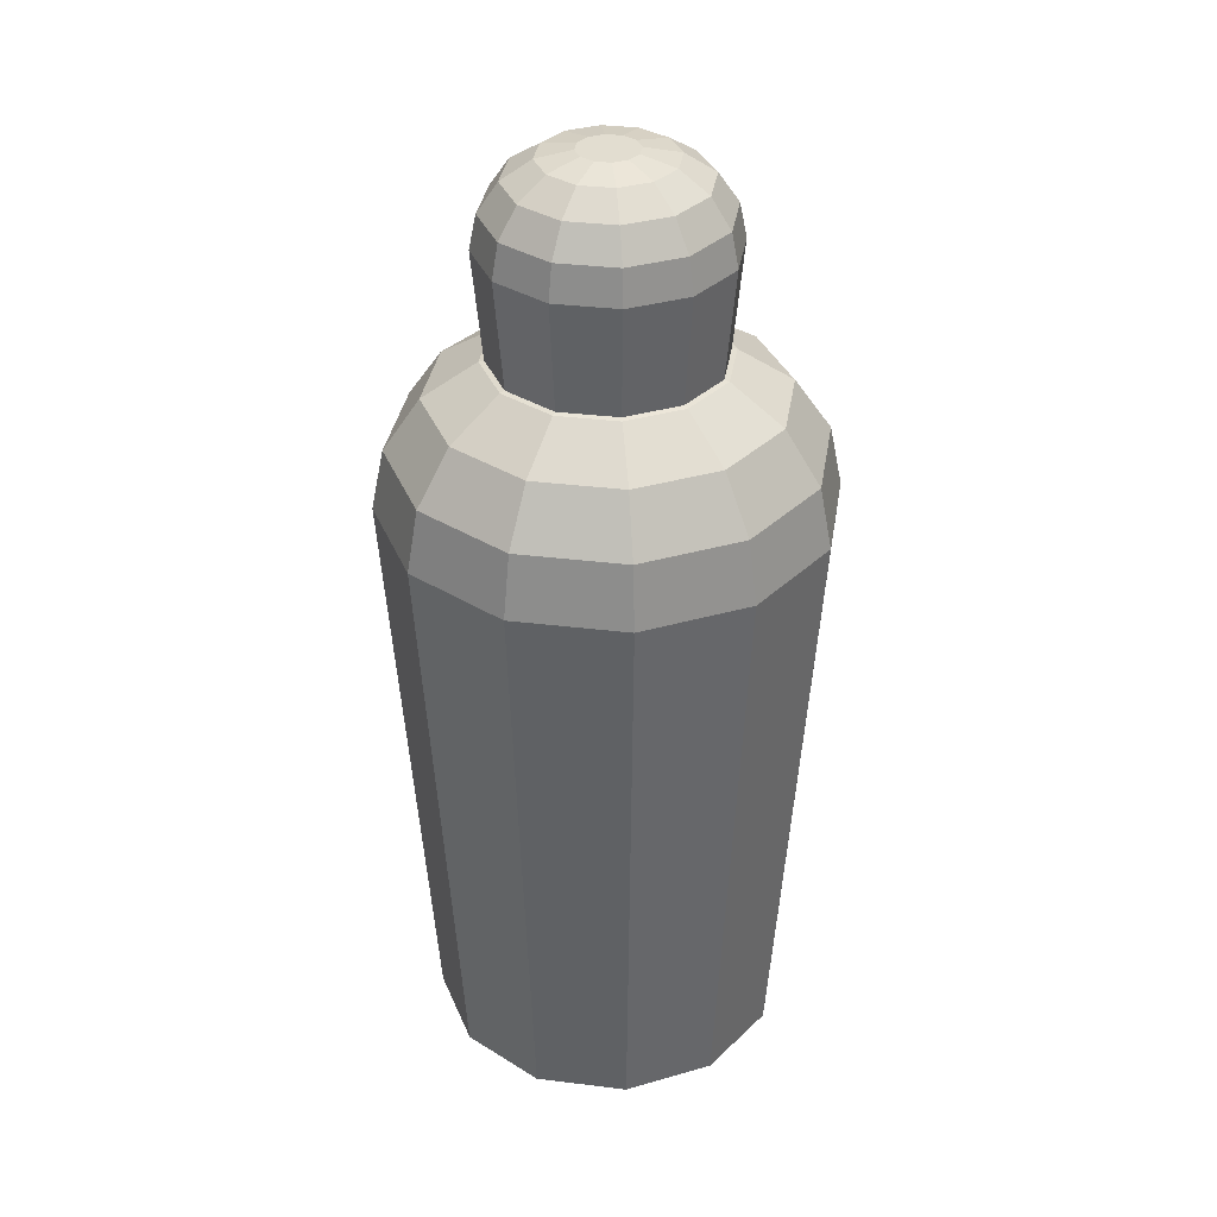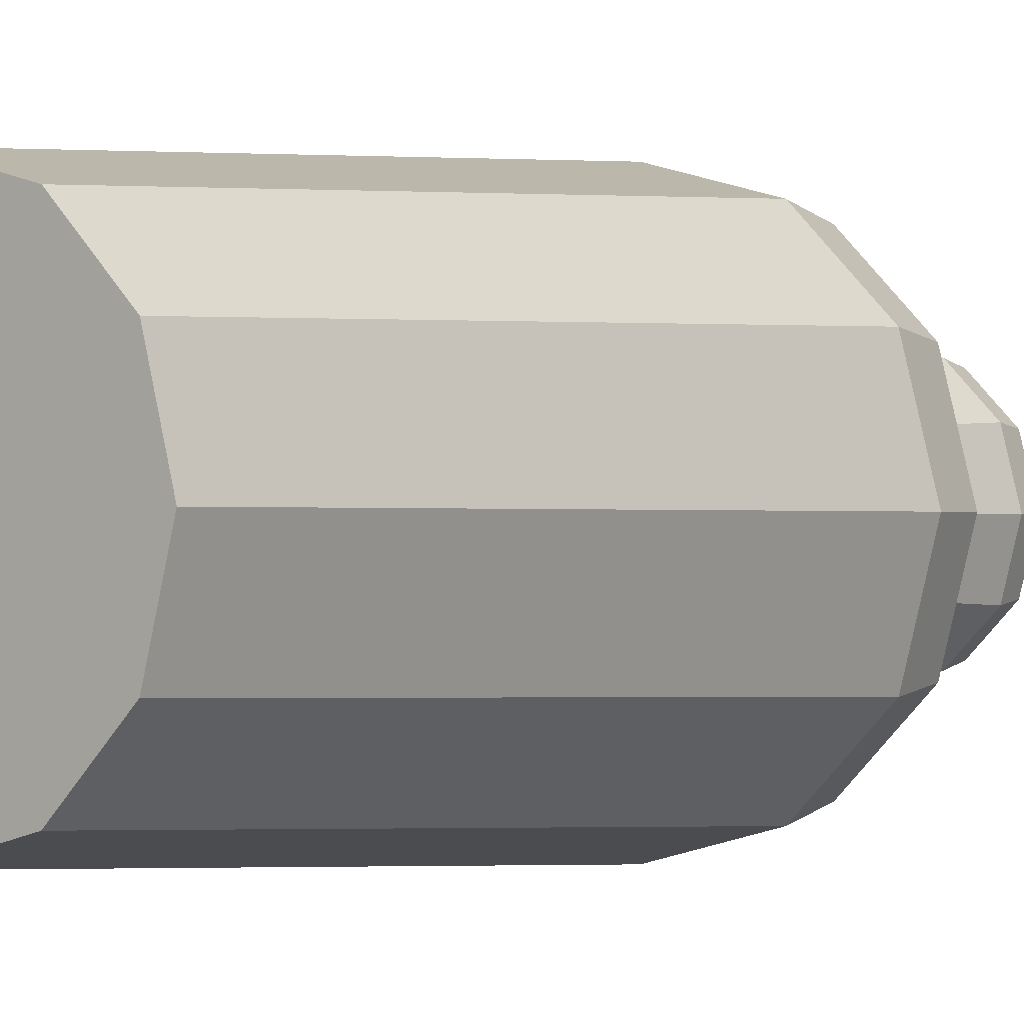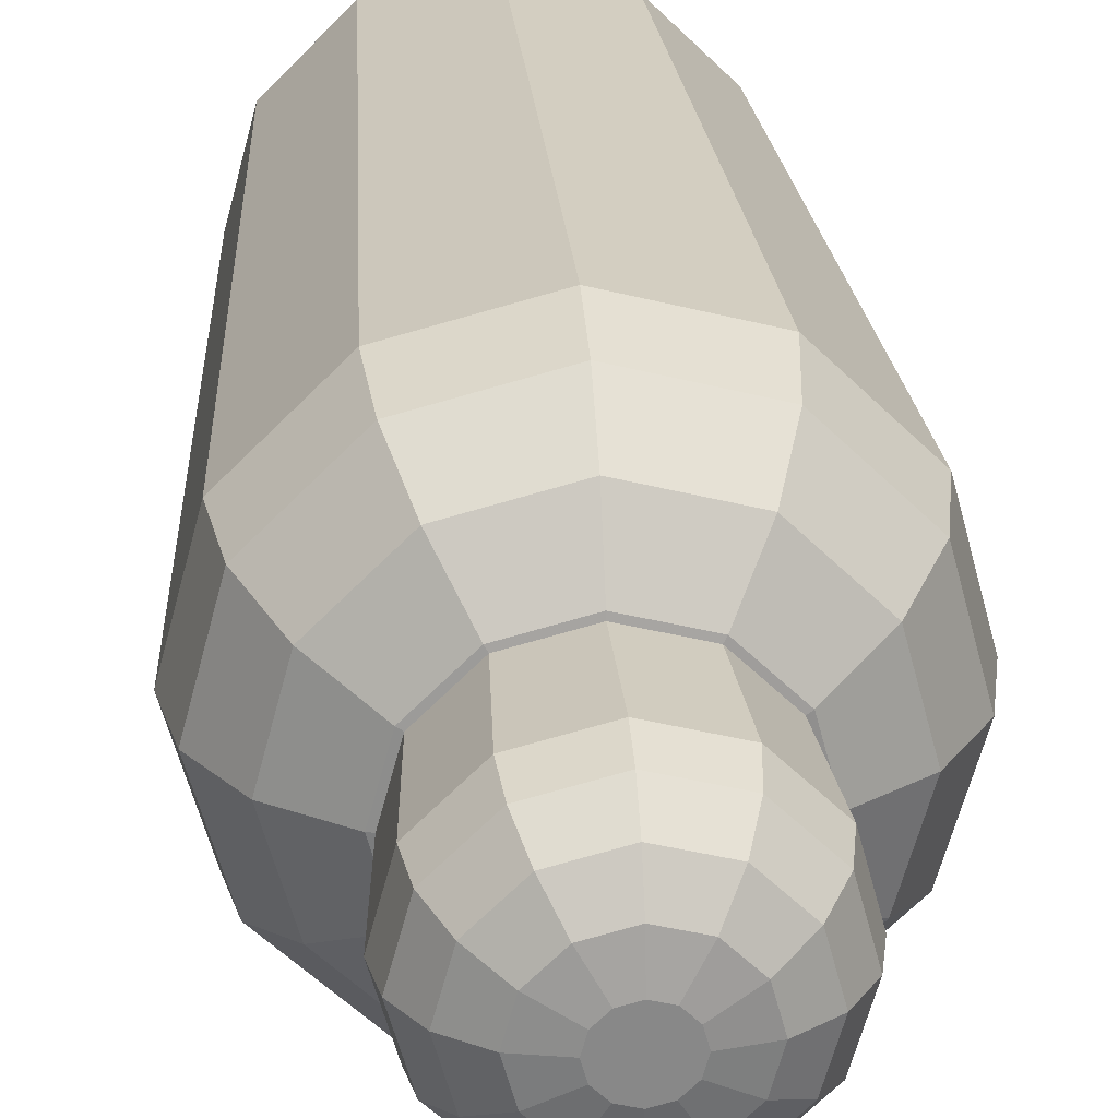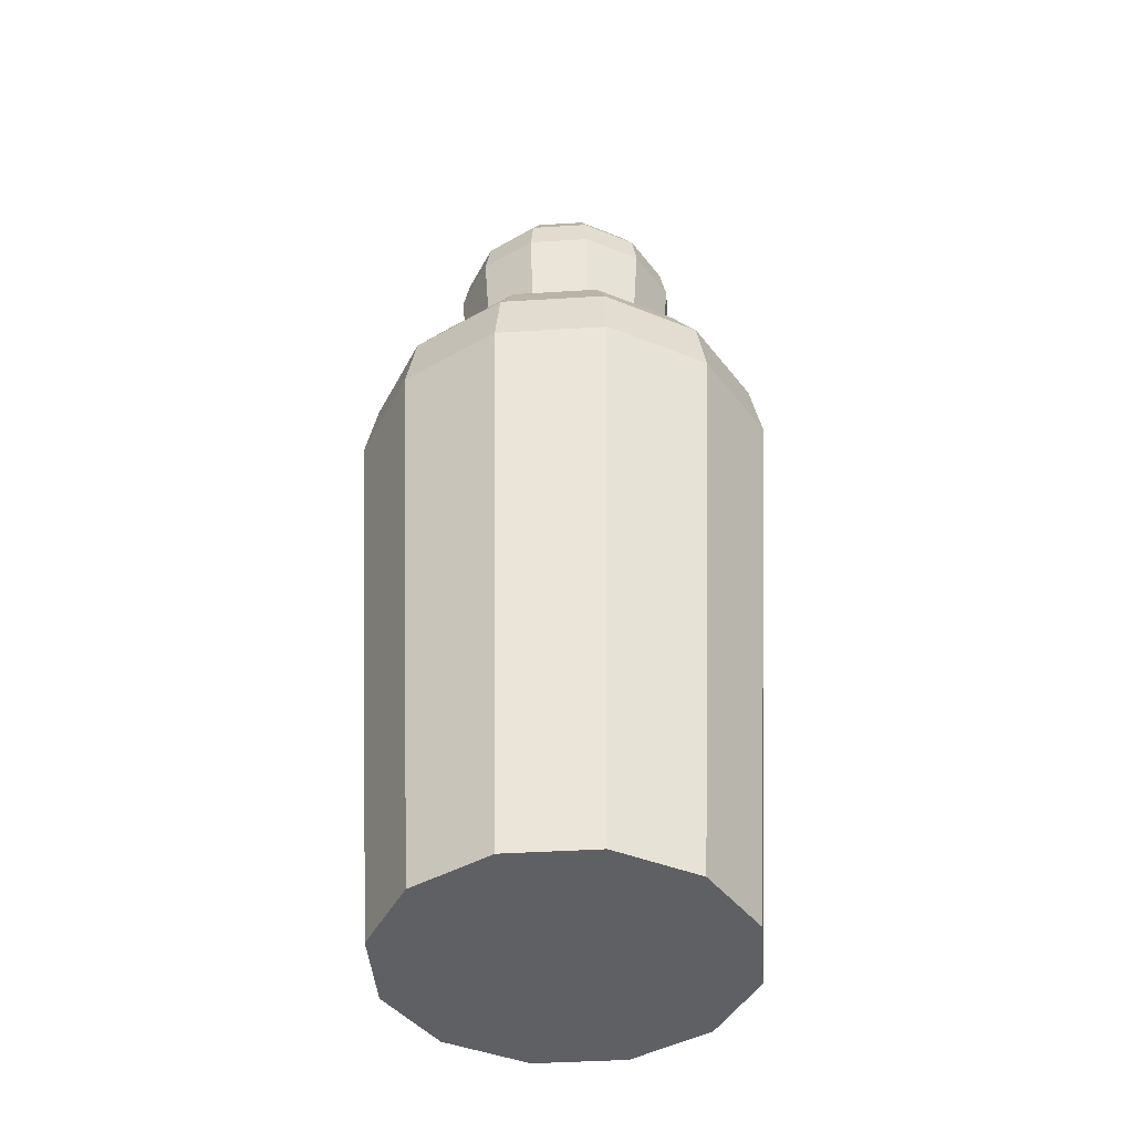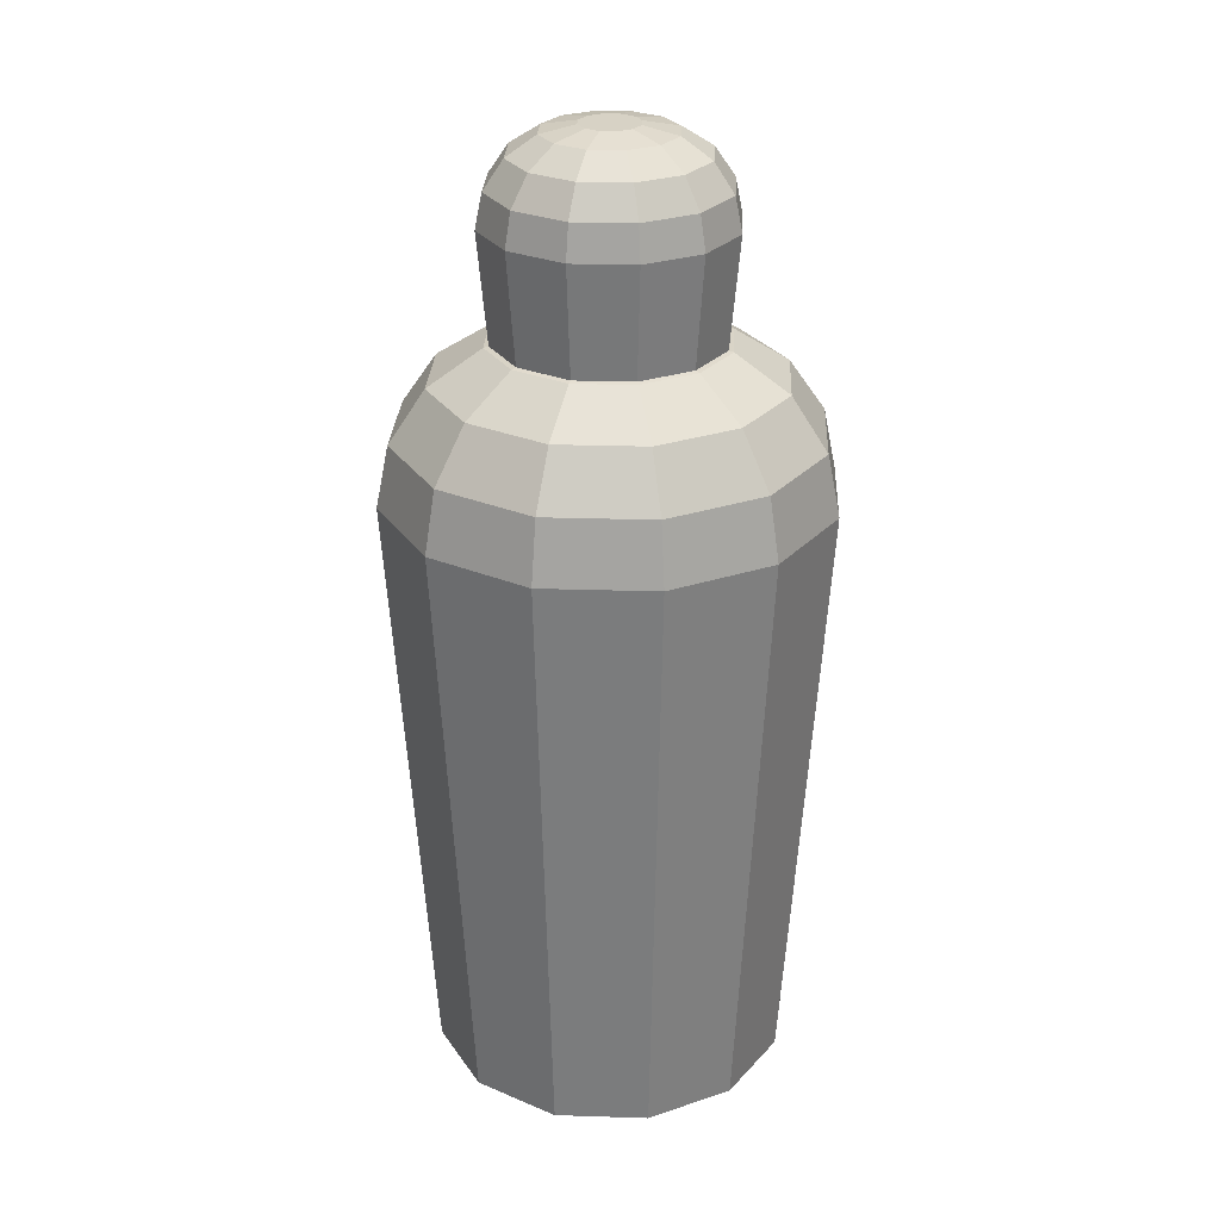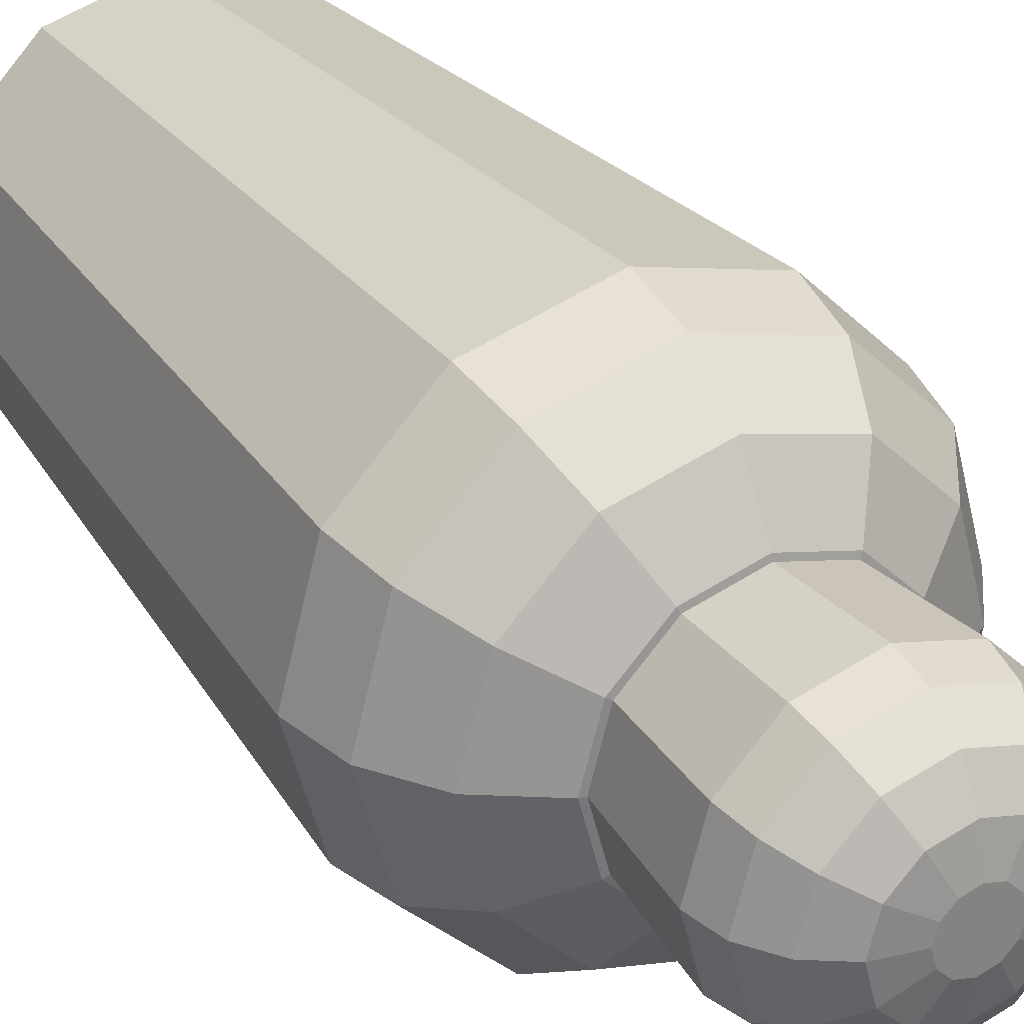
<metadata>
{"format":"obj","ext":"obj","renderer":"f3d","projection":"perspective","resolution":1024,"background":"white","views":[{"elev":35.3,"azim":-125.8,"up":"+Y"},{"elev":-0.3,"azim":38.5,"up":"+Z"},{"elev":27.5,"azim":175.4,"up":"+Z"},{"elev":-42.4,"azim":-40.8,"up":"+Y"},{"elev":27.4,"azim":17.8,"up":"+Y"},{"elev":30.3,"azim":150.6,"up":"+Z"}]}
</metadata>
<code>
o Cylinder
v 0 -0.2408 -0.8175
v 0.4088 -0.2408 -0.708
v 0.708 -0.2408 -0.4088
v 0.8175 -0.2408 0
v 0.708 -0.2408 0.4088
v 0.4088 -0.2408 0.708
v 0 -0.2408 0.8175
v -0.4088 -0.2408 0.708
v -0.708 -0.2408 0.4088
v -0.8175 -0.2408 0
v -0.708 -0.2408 -0.4088
v -0.4088 -0.2408 -0.708
v 0 3.25 -0.2407
v 0 2.517 -1
v 0 3.194 -0.5313
v 0 3.035 -0.7776
v 0 2.797 -0.9422
v 0.1204 3.25 -0.2085
v 0.5 2.517 -0.866
v 0.2656 3.194 -0.4601
v 0.3888 3.035 -0.6734
v 0.4711 2.797 -0.816
v 0.2085 3.25 -0.1204
v 0.866 2.517 -0.5
v 0.4601 3.194 -0.2656
v 0.6734 3.035 -0.3888
v 0.816 2.797 -0.4711
v 0.2407 3.25 0
v 1 2.517 0
v 0.5313 3.194 0
v 0.7776 3.035 0
v 0.9422 2.797 0
v 0.2085 3.25 0.1204
v 0.866 2.517 0.5
v 0.4601 3.194 0.2656
v 0.6734 3.035 0.3888
v 0.816 2.797 0.4711
v 0.1204 3.25 0.2085
v 0.5 2.517 0.866
v 0.2656 3.194 0.4601
v 0.3888 3.035 0.6734
v 0.4711 2.797 0.816
v -0 3.25 0.2407
v 0 2.517 1
v -0 3.194 0.5313
v -0 3.035 0.7776
v -0 2.797 0.9422
v -0.1204 3.25 0.2085
v -0.5 2.517 0.866
v -0.2656 3.194 0.4601
v -0.3888 3.035 0.6734
v -0.4711 2.797 0.816
v -0.2085 3.25 0.1204
v -0.866 2.517 0.5
v -0.4601 3.194 0.2656
v -0.6734 3.035 0.3888
v -0.816 2.797 0.4711
v -0.2407 3.25 -0
v -1 2.517 0
v -0.5313 3.194 -0
v -0.7776 3.035 -0
v -0.9422 2.797 -0
v -0.2085 3.25 -0.1204
v -0.866 2.517 -0.5
v -0.4601 3.194 -0.2656
v -0.6734 3.035 -0.3888
v -0.816 2.797 -0.4711
v -0.1204 3.25 -0.2085
v -0.5 2.517 -0.866
v -0.2656 3.194 -0.4601
v -0.3888 3.035 -0.6734
v -0.4711 2.797 -0.816
v -0 2.104 -0.41
v 0.205 2.104 -0.3551
v 0.3551 2.104 -0.205
v 0.41 2.104 -0
v 0.3551 2.104 0.205
v 0.205 2.104 0.3551
v -0 2.104 0.41
v -0.205 2.104 0.3551
v -0.3551 2.104 0.205
v -0.41 2.104 -0
v -0.3551 2.104 -0.205
v -0.205 2.104 -0.3551
v 0 4.099 -0.1329
v 0 3.694 -0.5522
v 0 4.068 -0.2934
v 0 3.98 -0.4294
v 0 3.849 -0.5203
v 0.06646 4.099 -0.1151
v 0.2761 3.694 -0.4782
v 0.1467 4.068 -0.2541
v 0.2147 3.98 -0.3719
v 0.2601 3.849 -0.4506
v 0.1151 4.099 -0.06646
v 0.4782 3.694 -0.2761
v 0.2541 4.068 -0.1467
v 0.3719 3.98 -0.2147
v 0.4506 3.849 -0.2601
v 0.1329 4.099 0
v 0.5522 3.694 -0
v 0.2934 4.068 0
v 0.4294 3.98 -0
v 0.5203 3.849 -0
v 0.1151 4.099 0.06646
v 0.4782 3.694 0.2761
v 0.2541 4.068 0.1467
v 0.3719 3.98 0.2147
v 0.4506 3.849 0.2601
v 0.06646 4.099 0.1151
v 0.2761 3.694 0.4782
v 0.1467 4.068 0.2541
v 0.2147 3.98 0.3719
v 0.2601 3.849 0.4506
v -0 4.099 0.1329
v 0 3.694 0.5522
v -0 4.068 0.2934
v -0 3.98 0.4294
v -0 3.849 0.5203
v -0.06646 4.099 0.1151
v -0.2761 3.694 0.4782
v -0.1467 4.068 0.2541
v -0.2147 3.98 0.3719
v -0.2601 3.849 0.4506
v -0.1151 4.099 0.06646
v -0.4782 3.694 0.2761
v -0.2541 4.068 0.1467
v -0.3719 3.98 0.2147
v -0.4506 3.849 0.2601
v -0.1329 4.099 -0
v -0.5522 3.694 -0
v -0.2934 4.068 -0
v -0.4294 3.98 -0
v -0.5203 3.849 -0
v -0.1151 4.099 -0.06646
v -0.4782 3.694 -0.2761
v -0.2541 4.068 -0.1467
v -0.3719 3.98 -0.2147
v -0.4506 3.849 -0.2601
v -0.06646 4.099 -0.1151
v -0.2761 3.694 -0.4782
v -0.1467 4.068 -0.2541
v -0.2147 3.98 -0.3719
v -0.2601 3.849 -0.4506
f 69 1 12
f 24 4 3
f 29 5 4
f 34 6 5
f 39 7 6
f 44 8 7
f 49 9 8
f 54 10 9
f 59 11 10
f 64 12 11
f 14 2 1
f 19 3 2
f 4 8 12
f 19 17 22
f 17 21 22
f 16 20 21
f 15 18 20
f 19 27 24
f 22 26 27
f 21 25 26
f 20 23 25
f 24 32 29
f 27 31 32
f 31 25 30
f 30 23 28
f 34 32 37
f 32 36 37
f 31 35 36
f 30 33 35
f 34 42 39
f 37 41 42
f 36 40 41
f 35 38 40
f 39 47 44
f 42 46 47
f 46 40 45
f 45 38 43
f 49 47 52
f 47 51 52
f 46 50 51
f 45 48 50
f 49 57 54
f 52 56 57
f 51 55 56
f 50 53 55
f 54 62 59
f 57 61 62
f 61 55 60
f 60 53 58
f 64 62 67
f 62 66 67
f 61 65 66
f 60 63 65
f 64 72 69
f 67 71 72
f 66 70 71
f 65 68 70
f 69 17 14
f 72 16 17
f 16 70 15
f 15 68 13
f 63 43 23
f 141 73 84
f 96 76 75
f 101 77 76
f 106 78 77
f 111 79 78
f 116 80 79
f 121 81 80
f 126 82 81
f 131 83 82
f 136 84 83
f 86 74 73
f 91 75 74
f 76 80 84
f 86 94 91
f 89 93 94
f 88 92 93
f 92 85 90
f 91 99 96
f 94 98 99
f 93 97 98
f 92 95 97
f 96 104 101
f 104 98 103
f 98 102 103
f 97 100 102
f 101 109 106
f 104 108 109
f 103 107 108
f 107 100 105
f 106 114 111
f 109 113 114
f 108 112 113
f 107 110 112
f 111 119 116
f 119 113 118
f 118 112 117
f 117 110 115
f 116 124 121
f 119 123 124
f 118 122 123
f 117 120 122
f 121 129 126
f 129 123 128
f 128 122 127
f 122 125 127
f 126 134 131
f 134 128 133
f 128 132 133
f 127 130 132
f 131 139 136
f 134 138 139
f 133 137 138
f 132 135 137
f 136 144 141
f 139 143 144
f 138 142 143
f 142 135 140
f 141 89 86
f 89 143 88
f 88 142 87
f 142 85 87
f 135 115 95
f 69 14 1
f 24 29 4
f 29 34 5
f 34 39 6
f 39 44 7
f 44 49 8
f 49 54 9
f 54 59 10
f 59 64 11
f 64 69 12
f 14 19 2
f 19 24 3
f 12 1 2
f 2 3 4
f 4 5 6
f 6 7 8
f 8 9 10
f 10 11 12
f 12 2 4
f 4 6 8
f 8 10 12
f 19 14 17
f 17 16 21
f 16 15 20
f 15 13 18
f 19 22 27
f 22 21 26
f 21 20 25
f 20 18 23
f 24 27 32
f 27 26 31
f 31 26 25
f 30 25 23
f 34 29 32
f 32 31 36
f 31 30 35
f 30 28 33
f 34 37 42
f 37 36 41
f 36 35 40
f 35 33 38
f 39 42 47
f 42 41 46
f 46 41 40
f 45 40 38
f 49 44 47
f 47 46 51
f 46 45 50
f 45 43 48
f 49 52 57
f 52 51 56
f 51 50 55
f 50 48 53
f 54 57 62
f 57 56 61
f 61 56 55
f 60 55 53
f 64 59 62
f 62 61 66
f 61 60 65
f 60 58 63
f 64 67 72
f 67 66 71
f 66 65 70
f 65 63 68
f 69 72 17
f 72 71 16
f 16 71 70
f 15 70 68
f 23 18 13
f 13 68 63
f 63 58 53
f 53 48 43
f 43 38 33
f 33 28 23
f 23 13 63
f 63 53 43
f 43 33 23
f 141 86 73
f 96 101 76
f 101 106 77
f 106 111 78
f 111 116 79
f 116 121 80
f 121 126 81
f 126 131 82
f 131 136 83
f 136 141 84
f 86 91 74
f 91 96 75
f 84 73 74
f 74 75 76
f 76 77 78
f 78 79 80
f 80 81 82
f 82 83 84
f 84 74 76
f 76 78 80
f 80 82 84
f 86 89 94
f 89 88 93
f 88 87 92
f 92 87 85
f 91 94 99
f 94 93 98
f 93 92 97
f 92 90 95
f 96 99 104
f 104 99 98
f 98 97 102
f 97 95 100
f 101 104 109
f 104 103 108
f 103 102 107
f 107 102 100
f 106 109 114
f 109 108 113
f 108 107 112
f 107 105 110
f 111 114 119
f 119 114 113
f 118 113 112
f 117 112 110
f 116 119 124
f 119 118 123
f 118 117 122
f 117 115 120
f 121 124 129
f 129 124 123
f 128 123 122
f 122 120 125
f 126 129 134
f 134 129 128
f 128 127 132
f 127 125 130
f 131 134 139
f 134 133 138
f 133 132 137
f 132 130 135
f 136 139 144
f 139 138 143
f 138 137 142
f 142 137 135
f 141 144 89
f 89 144 143
f 88 143 142
f 142 140 85
f 95 90 85
f 85 140 135
f 135 130 125
f 125 120 115
f 115 110 105
f 105 100 95
f 95 85 135
f 135 125 115
f 115 105 95

</code>
